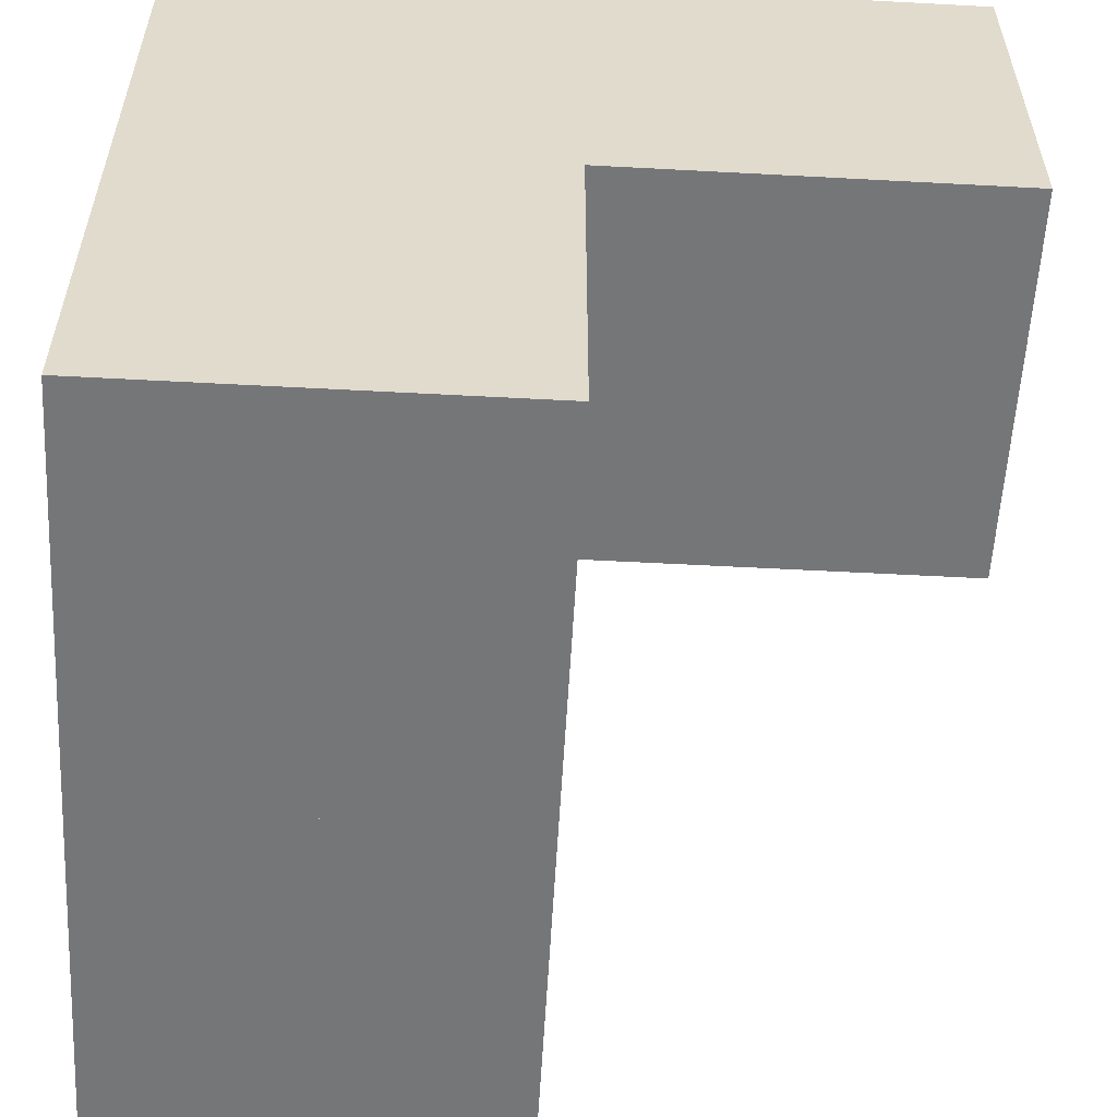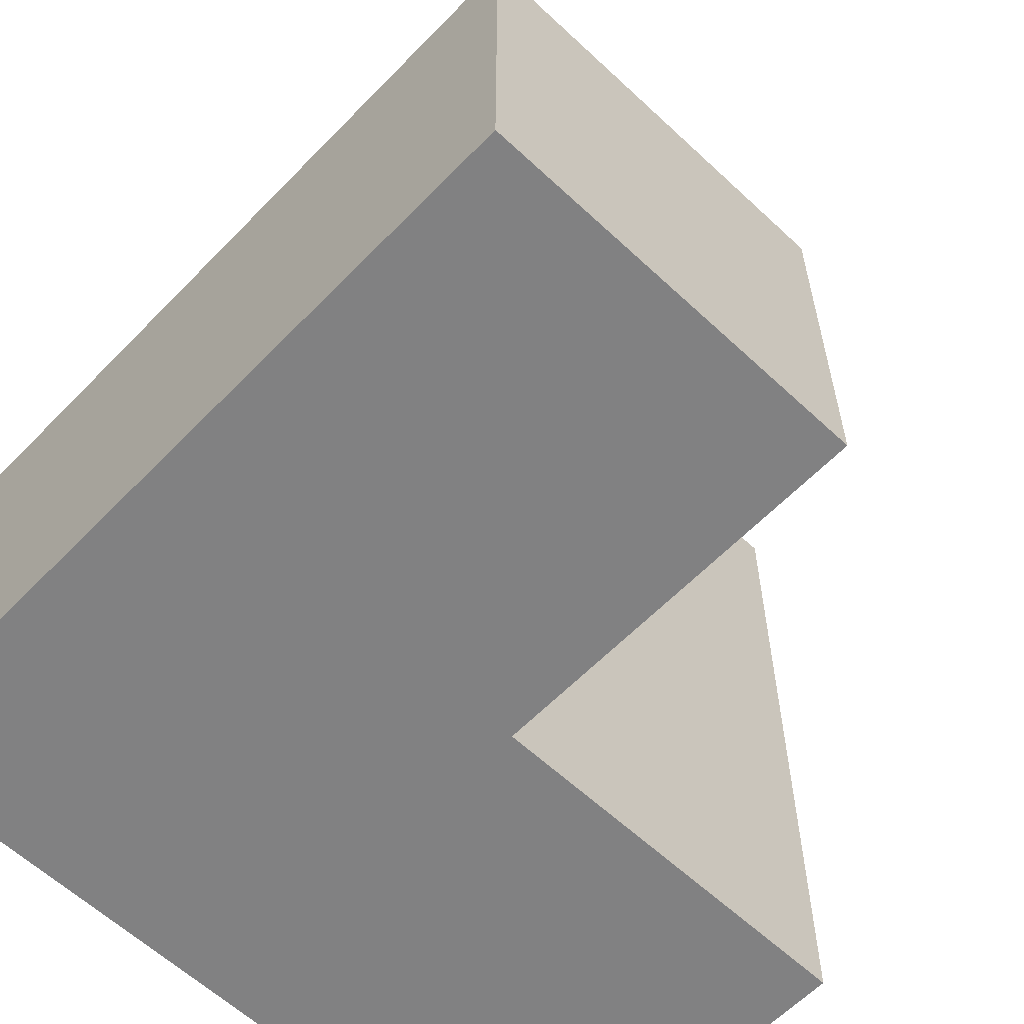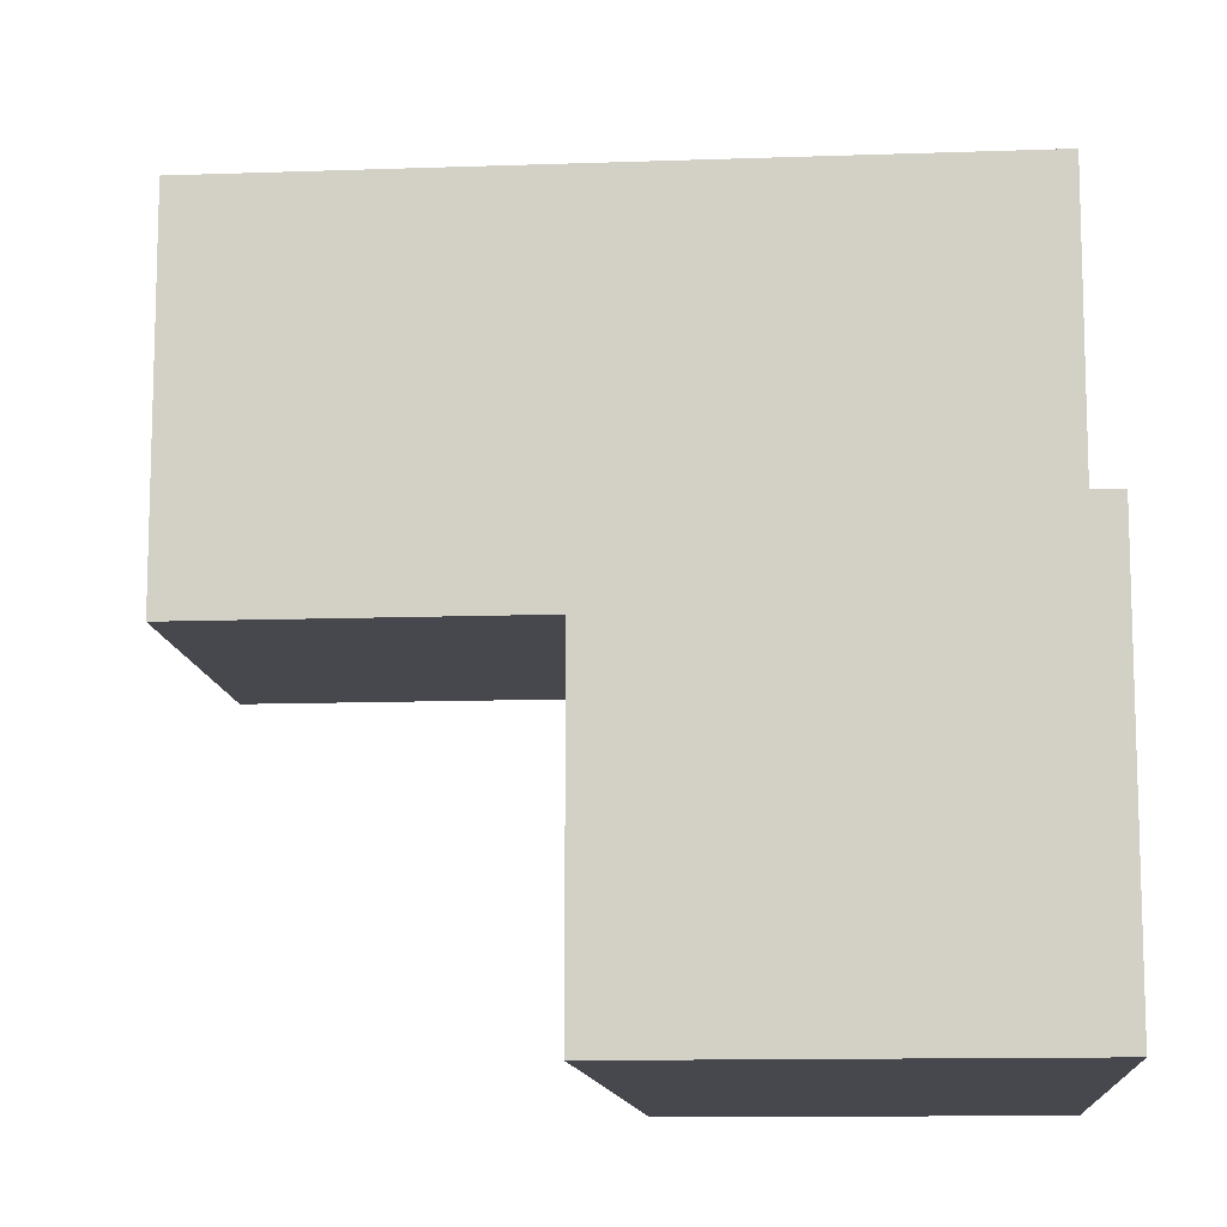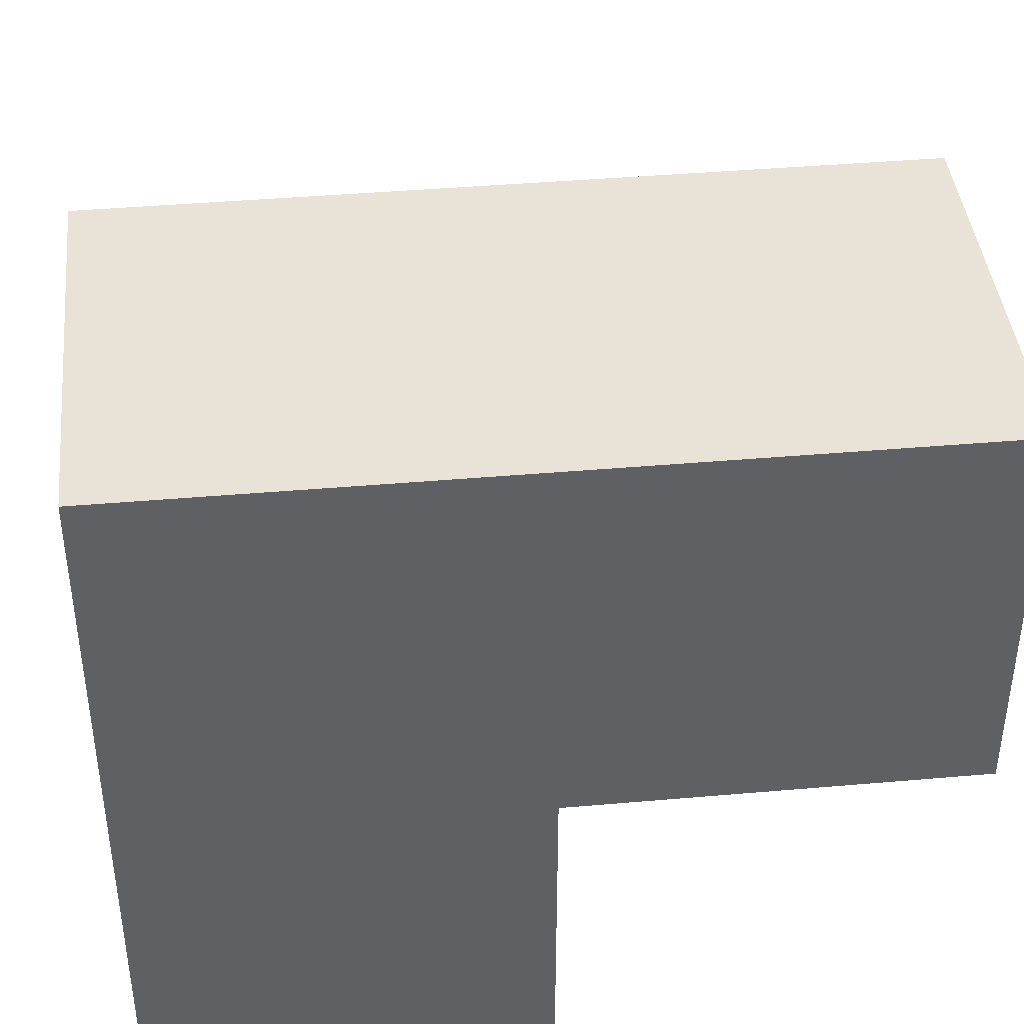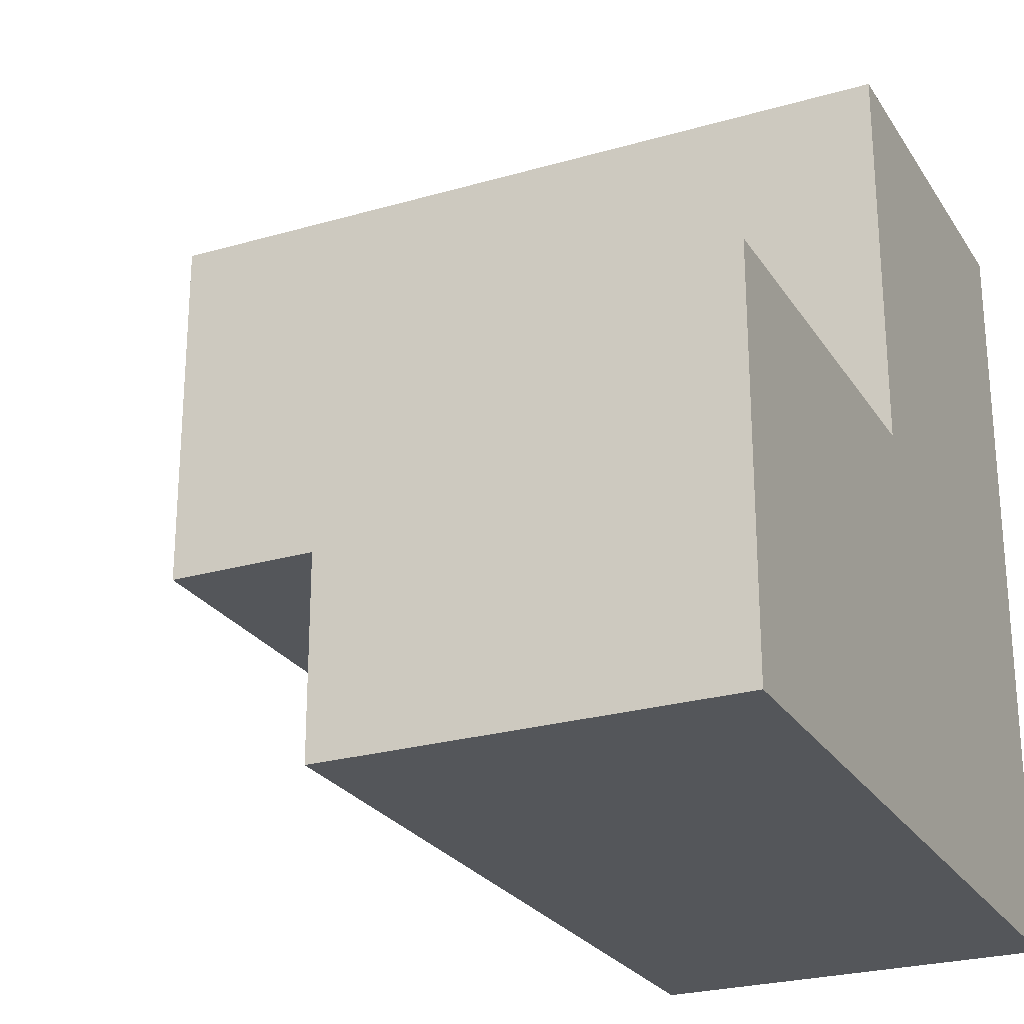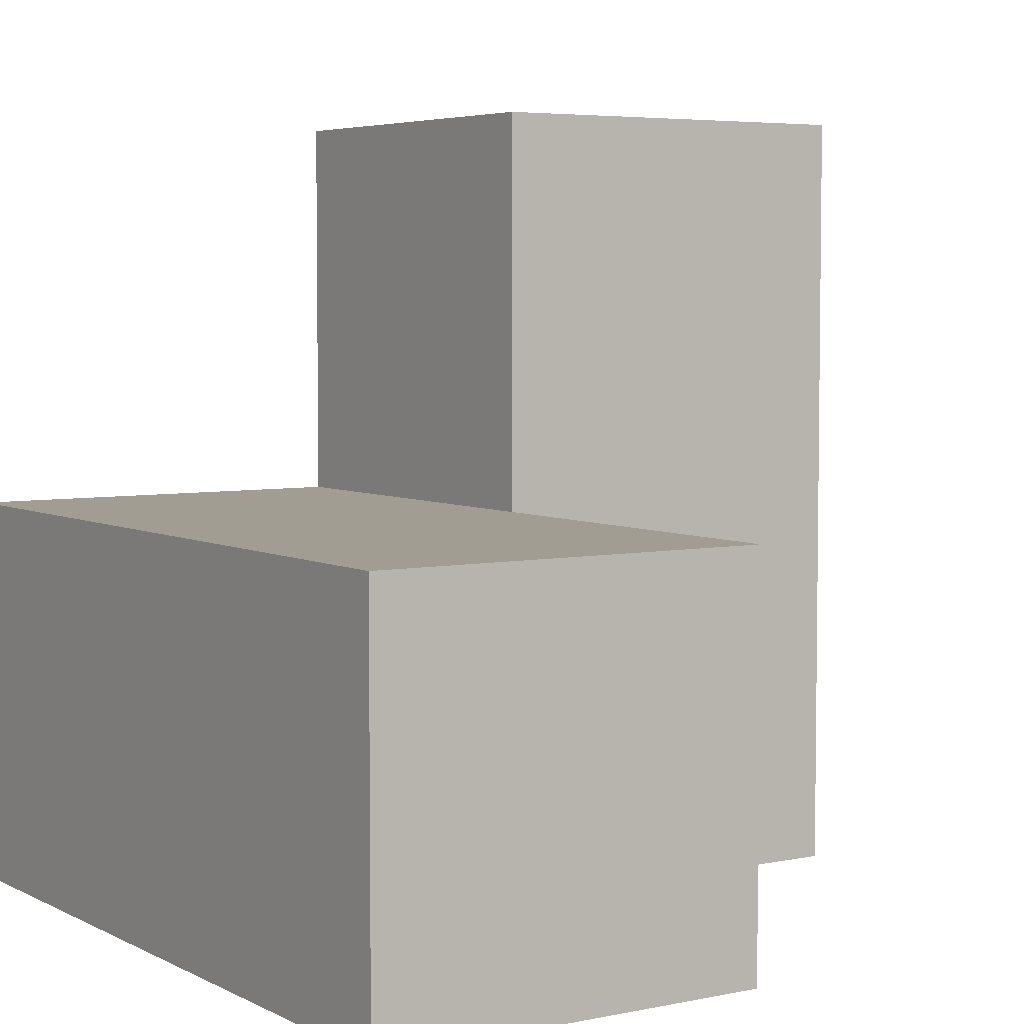
<metadata>
{"format":"obj","ext":"obj","renderer":"f3d","projection":"perspective","resolution":1024,"background":"white","views":[{"elev":-56.8,"azim":-93.2,"up":"+Y"},{"elev":-60.5,"azim":46.3,"up":"+Z"},{"elev":-11.8,"azim":94.9,"up":"+Y"},{"elev":41.9,"azim":-96.0,"up":"+Y"},{"elev":-25.2,"azim":115.2,"up":"+Y"},{"elev":4.9,"azim":56.7,"up":"+Z"}]}
</metadata>
<code>
v -0.5 -0.5 -0.5
v 0.5 -0.5 -0.5
v -0.5 -0.5 0.5
v 0.5 -0.5 0.5
v -0.5 0.5 0.5
v 0.5 0.5 0.5
v -0.5 0.5 -0.5
v 0.5 0.5 -0.5
v 0 -0.5 -0.5
v -0.5 -0.5 0
v 0 -0.5 0
v -0.5 0 -0.5
v 0.5 -0.5 0
v 0.5 0 0
v 0 0 -0.5
v 0.5 0 -0.5
v 0 -0.5 0.5
v -0.5 0 0.5
v 0 0 0.5
v -0.5 0 0
v 0.5 0 0.5
v 0 0.5 0.5
v -0.5 0.5 0
v 0 0.5 0
v 0.5 0.5 0
v 0 0.5 -0.5
v 0 -0.5 -0.5
v 0 -0.5 0.5
v 0 -0.5 0
v 0.5 -0.5 -0.5
v 1.5 -0.5 -0.5
v 0.5 -0.5 0.5
v 1.5 -0.5 0.5
v 0.5 0.5 0.5
v 1.5 0.5 0.5
v 0.5 0.5 -0.5
v 1.5 0.5 -0.5
v 1 -0.5 -0.5
v 0.5 -0.5 0
v 1 -0.5 0
v 0.5 0 -0.5
v 1.5 -0.5 0
v 1.5 0 0
v 1 0 -0.5
v 1.5 0 -0.5
v 1 -0.5 0.5
v 0.5 0 0.5
v 1 0 0.5
v 0.5 0 0
v 1.5 0 0.5
v 1 0.5 0.5
v 0.5 0.5 0
v 1 0.5 0
v 1.5 0.5 0
v 1 0.5 -0.5
v 1 -0.5 -0.5
v 1 -0.5 0.5
v 1 -0.5 0
v -0.5 0.5 -0.5
v 0.5 0.5 -0.5
v -0.5 0.5 0.5
v 0.5 0.5 0.5
v -0.5 1.5 0.5
v 0.5 1.5 0.5
v -0.5 1.5 -0.5
v 0.5 1.5 -0.5
v 0 0.5 -0.5
v -0.5 0.5 0
v 0 0.5 0
v -0.5 1 -0.5
v 0.5 0.5 0
v 0.5 1 0
v 0 1 -0.5
v 0.5 1 -0.5
v 0 0.5 0.5
v -0.5 1 0.5
v 0 1 0.5
v -0.5 1 0
v 0.5 1 0.5
v 0 1.5 0.5
v -0.5 1.5 0
v 0 1.5 0
v 0.5 1.5 0
v 0 1.5 -0.5
v 0 0.5 -0.5
v 0 0.5 0.5
v 0 0.5 0
v -0.5 0.5 0.5
v 0.5 0.5 0.5
v -0.5 0.5 1.5
v 0.5 0.5 1.5
v -0.5 1.5 1.5
v 0.5 1.5 1.5
v -0.5 1.5 0.5
v 0.5 1.5 0.5
v 0 0.5 0.5
v -0.5 0.5 1
v 0 0.5 1
v -0.5 1 0.5
v 0.5 0.5 1
v 0.5 1 1
v 0 1 0.5
v 0.5 1 0.5
v 0 0.5 1.5
v -0.5 1 1.5
v 0 1 1.5
v -0.5 1 1
v 0.5 1 1.5
v 0 1.5 1.5
v -0.5 1.5 1
v 0 1.5 1
v 0.5 1.5 1
v 0 1.5 0.5
v 0 0.5 0.5
v 0 0.5 1.5
v 0 0.5 1
f 1 27 11
f 1 11 10
f 3 28 19
f 3 19 18
f 5 22 24
f 5 24 23
f 7 26 15
f 7 15 12
f 2 16 14
f 2 14 13
f 7 12 20
f 7 20 23
f 2 13 9
f 4 17 29
f 4 21 17
f 6 22 19
f 6 25 22
f 8 26 24
f 8 16 26
f 2 9 15
f 8 25 16
f 6 21 14
f 1 10 12
f 3 18 20
f 4 29 13
f 3 10 28
f 6 19 21
f 5 18 22
f 8 24 25
f 7 23 26
f 2 15 16
f 1 12 27
f 6 14 25
f 4 13 21
f 3 20 10
f 5 23 18
f 13 29 9
f 28 10 11
f 21 19 17
f 22 18 19
f 25 24 22
f 26 23 24
f 16 15 26
f 27 12 15
f 25 14 16
f 21 13 14
f 10 20 12
f 18 23 20
f 30 56 40
f 30 40 39
f 32 57 48
f 32 48 47
f 34 51 53
f 34 53 52
f 36 55 44
f 36 44 41
f 31 45 43
f 31 43 42
f 36 41 49
f 36 49 52
f 31 42 38
f 33 46 58
f 33 50 46
f 35 51 48
f 35 54 51
f 37 55 53
f 37 45 55
f 31 38 44
f 37 54 45
f 35 50 43
f 30 39 41
f 32 47 49
f 33 58 42
f 32 39 57
f 35 48 50
f 34 47 51
f 37 53 54
f 36 52 55
f 31 44 45
f 30 41 56
f 35 43 54
f 33 42 50
f 32 49 39
f 34 52 47
f 42 58 38
f 57 39 40
f 50 48 46
f 51 47 48
f 54 53 51
f 55 52 53
f 45 44 55
f 56 41 44
f 54 43 45
f 50 42 43
f 39 49 41
f 47 52 49
f 59 85 69
f 59 69 68
f 61 86 77
f 61 77 76
f 63 80 82
f 63 82 81
f 65 84 73
f 65 73 70
f 60 74 72
f 60 72 71
f 65 70 78
f 65 78 81
f 60 71 67
f 62 75 87
f 62 79 75
f 64 80 77
f 64 83 80
f 66 84 82
f 66 74 84
f 60 67 73
f 66 83 74
f 64 79 72
f 59 68 70
f 61 76 78
f 62 87 71
f 61 68 86
f 64 77 79
f 63 76 80
f 66 82 83
f 65 81 84
f 60 73 74
f 59 70 85
f 64 72 83
f 62 71 79
f 61 78 68
f 63 81 76
f 71 87 67
f 86 68 69
f 79 77 75
f 80 76 77
f 83 82 80
f 84 81 82
f 74 73 84
f 85 70 73
f 83 72 74
f 79 71 72
f 68 78 70
f 76 81 78
f 88 114 98
f 88 98 97
f 90 115 106
f 90 106 105
f 92 109 111
f 92 111 110
f 94 113 102
f 94 102 99
f 89 103 101
f 89 101 100
f 94 99 107
f 94 107 110
f 89 100 96
f 91 104 116
f 91 108 104
f 93 109 106
f 93 112 109
f 95 113 111
f 95 103 113
f 89 96 102
f 95 112 103
f 93 108 101
f 88 97 99
f 90 105 107
f 91 116 100
f 90 97 115
f 93 106 108
f 92 105 109
f 95 111 112
f 94 110 113
f 89 102 103
f 88 99 114
f 93 101 112
f 91 100 108
f 90 107 97
f 92 110 105
f 100 116 96
f 115 97 98
f 108 106 104
f 109 105 106
f 112 111 109
f 113 110 111
f 103 102 113
f 114 99 102
f 112 101 103
f 108 100 101
f 97 107 99
f 105 110 107

</code>
